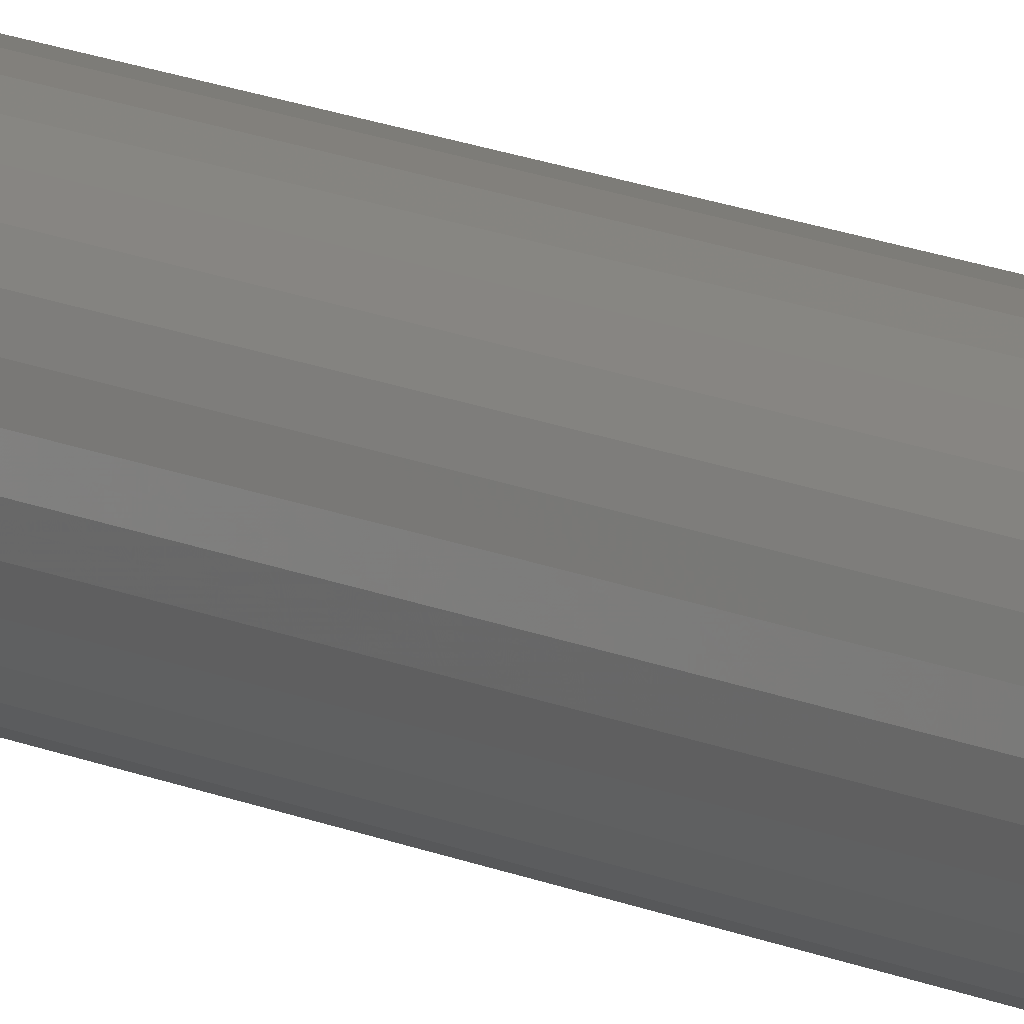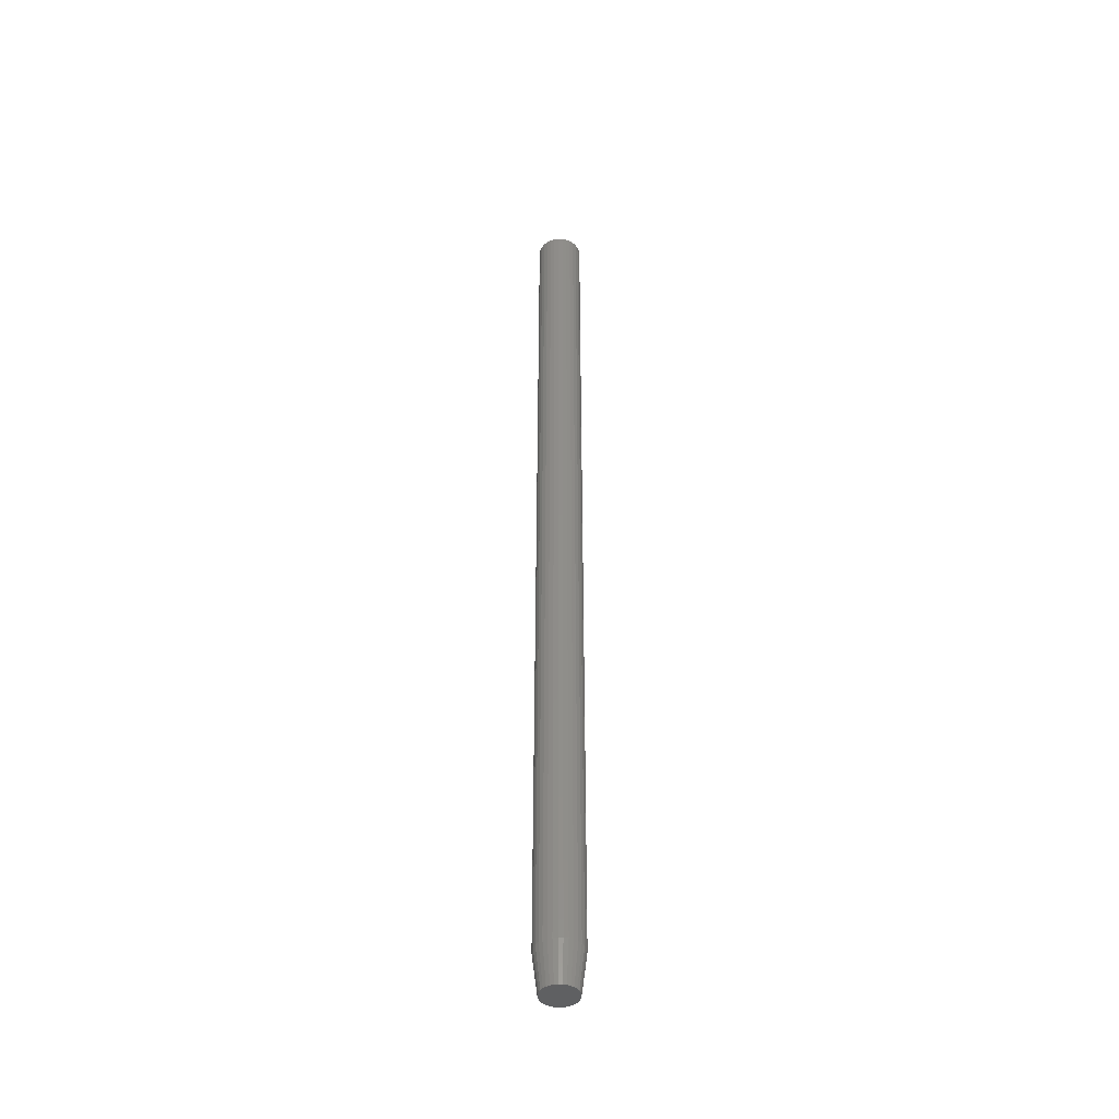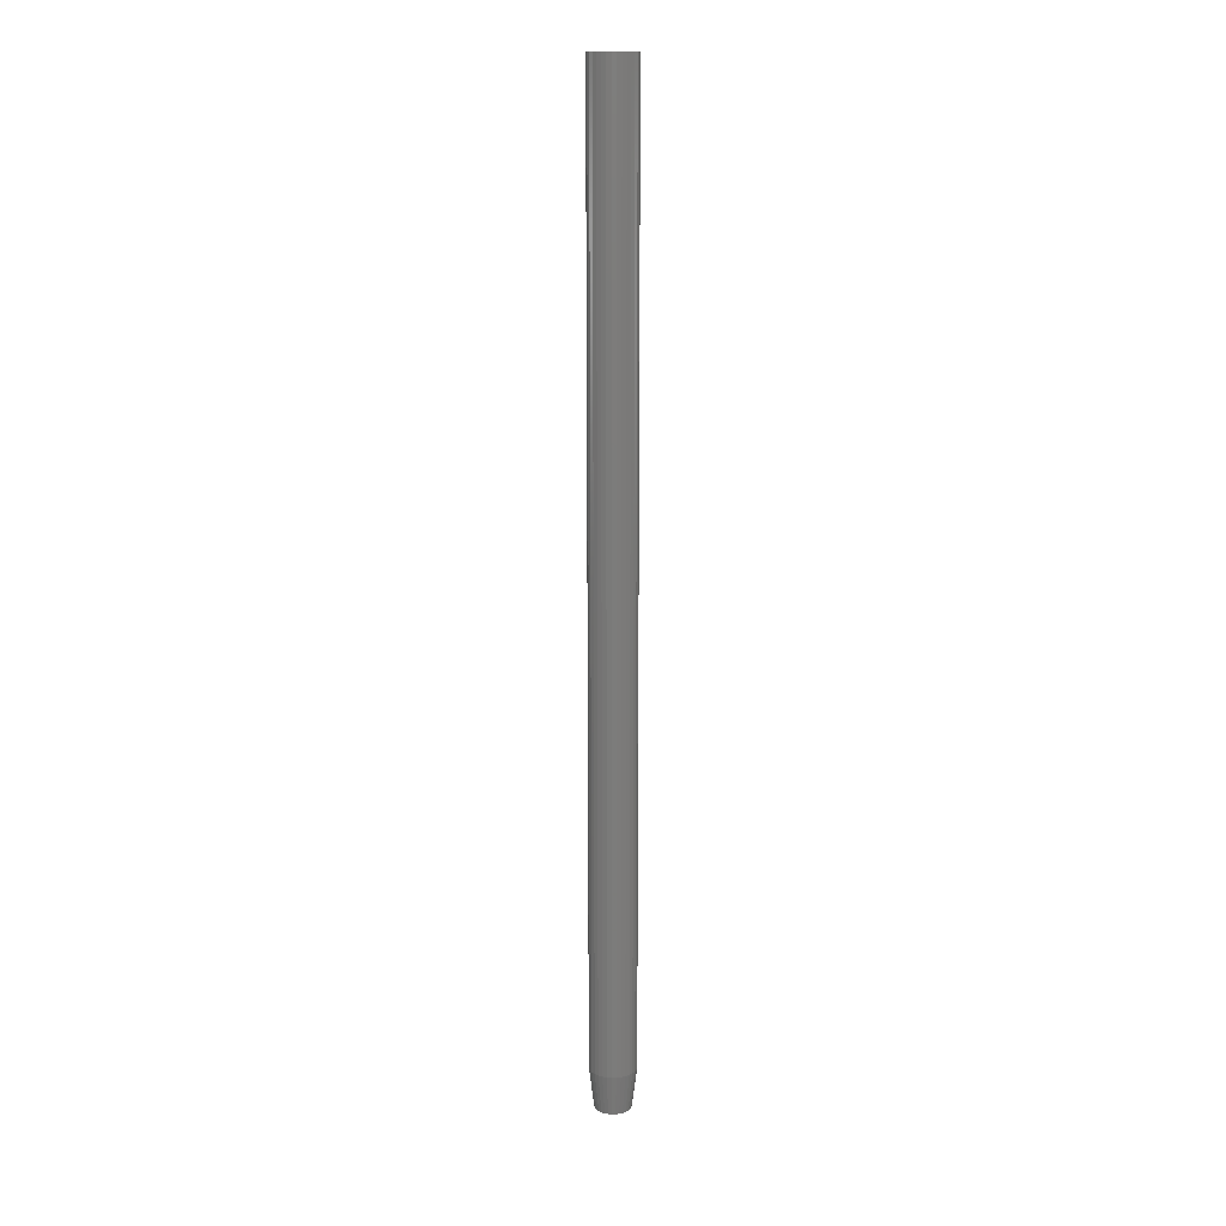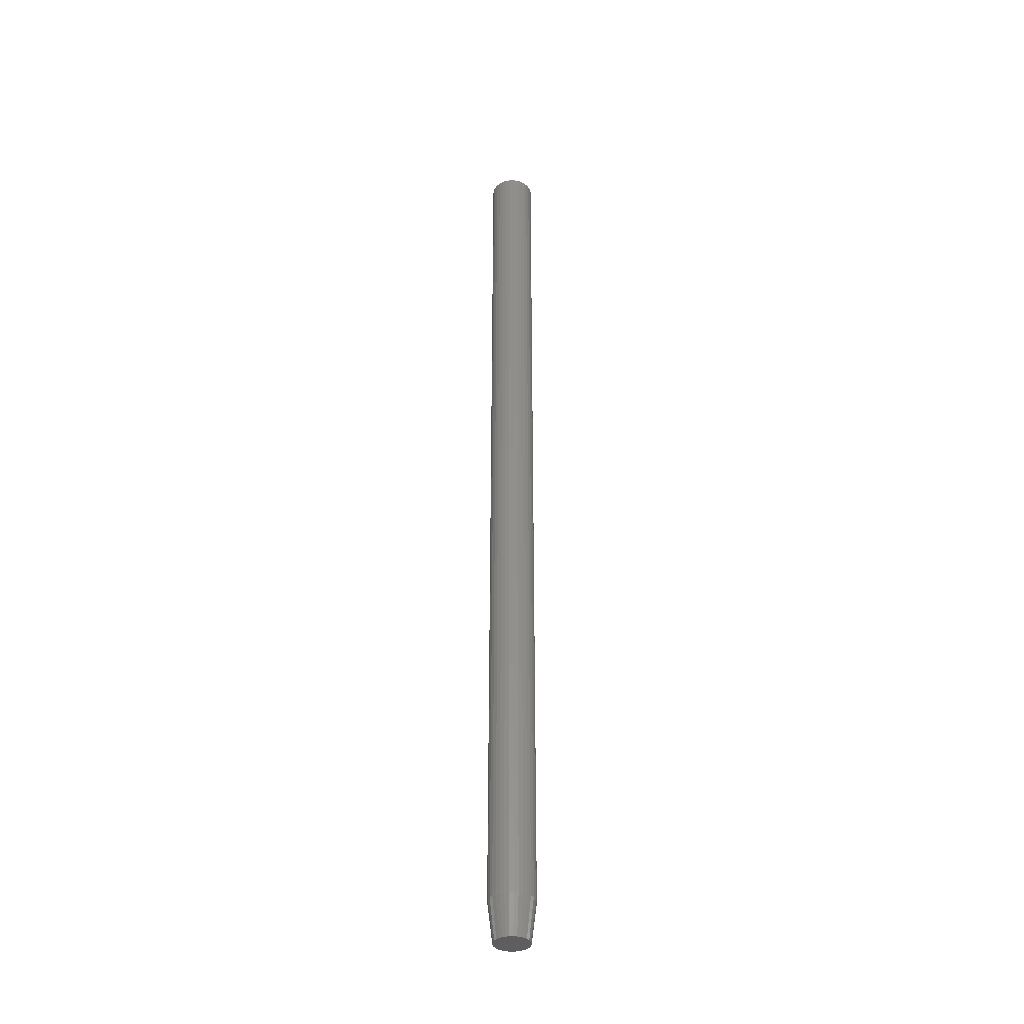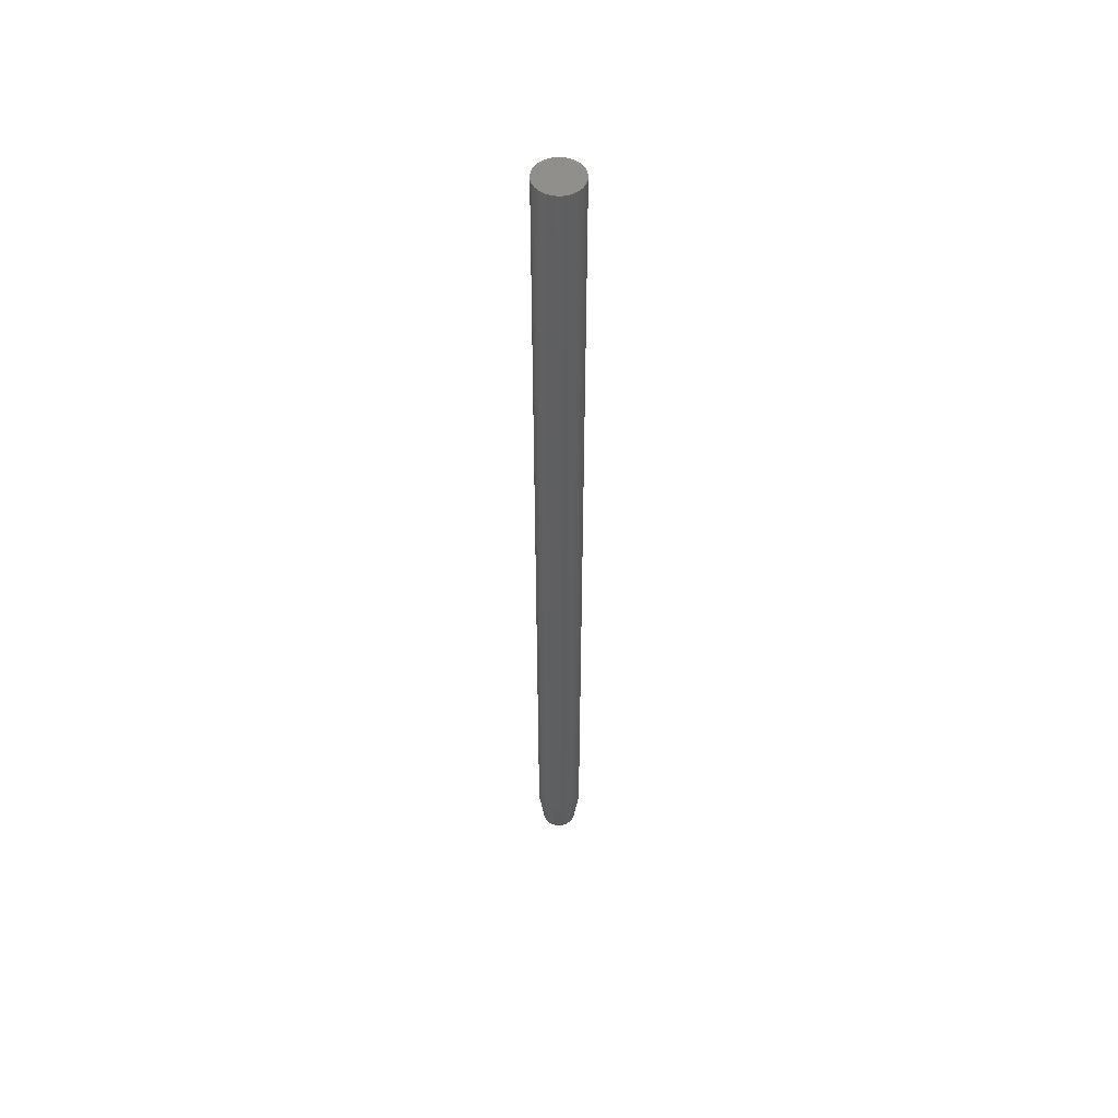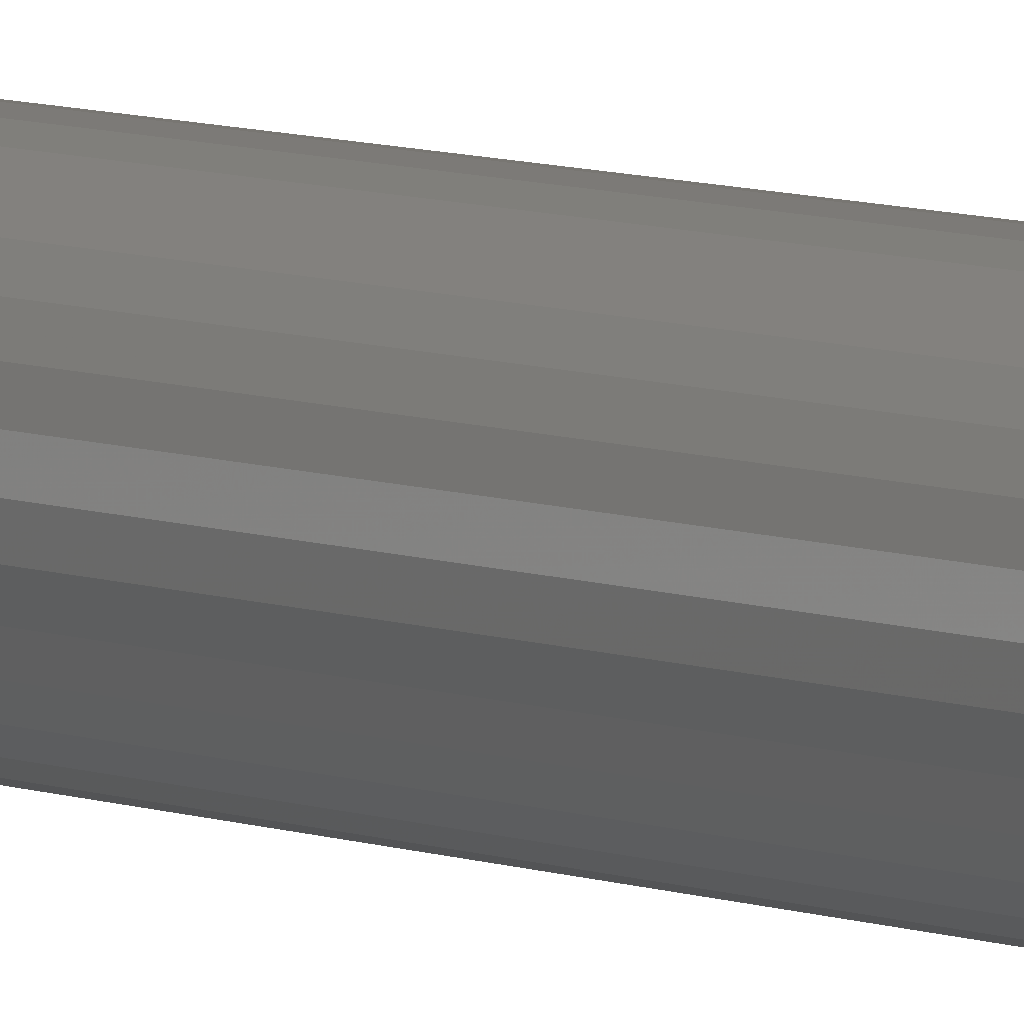
<metadata>
{"format":"stl","ext":"stl","renderer":"f3d","projection":"perspective","resolution":1024,"background":"white","views":[{"elev":11.8,"azim":-39.2,"up":"+Z"},{"elev":-43.6,"azim":48.3,"up":"+Y"},{"elev":14.8,"azim":48.4,"up":"+Y"},{"elev":-36.1,"azim":-71.5,"up":"+Y"},{"elev":52.0,"azim":-166.2,"up":"+Y"},{"elev":5.0,"azim":147.9,"up":"+Z"}]}
</metadata>
<code>
# stl→obj: 96 verts, 188 faces
v 0.004276 -0.75 0.02771
v -0.00113 -0.75 0.02718
v -0.006329 -0.75 0.0256
v 0.009683 -0.75 0.02718
v 0.01488 -0.75 0.0256
v -0.01112 -0.75 0.02304
v 0.01967 -0.75 0.02304
v -0.01532 -0.75 0.0196
v 0.02387 -0.75 0.0196
v -0.01877 -0.75 0.0154
v 0.02732 -0.75 0.0154
v -0.02133 -0.75 0.01061
v 0.02988 -0.75 0.01061
v -0.0229 -0.75 0.005407
v 0.03146 -0.75 0.005407
v 0.03146 -0.75 -0.005407
v -0.02133 -0.75 -0.01061
v 0.02988 -0.75 -0.01061
v -0.01877 -0.75 -0.0154
v 0.02732 -0.75 -0.0154
v -0.01532 -0.75 -0.0196
v 0.02387 -0.75 -0.0196
v -0.01112 -0.75 -0.02304
v 0.01967 -0.75 -0.02304
v -0.006329 -0.75 -0.0256
v 0.01488 -0.75 -0.0256
v -0.00113 -0.75 -0.02718
v 0.004276 -0.75 -0.02771
v 0.009683 -0.75 -0.02718
v 0.03199 -0.75 -2.163e-17
v -0.02344 -0.75 -5.632e-10
v -0.0229 -0.75 -0.005407
v 0.0398 0.75 -4.351e-18
v 0.0398 -0.6875 -1.305e-17
v 0.03912 0.75 -0.006931
v 0.03912 -0.6875 -0.006931
v 0.0371 0.75 -0.0136
v 0.0371 -0.6875 -0.0136
v 0.03382 0.75 -0.01974
v 0.03382 -0.6875 -0.01974
v 0.0294 0.75 -0.02512
v 0.0294 -0.6875 -0.02512
v 0.02401 0.75 -0.02954
v 0.02401 -0.6875 -0.02954
v 0.01787 0.75 -0.03282
v 0.01787 -0.6875 -0.03282
v 0.01121 0.75 -0.03484
v 0.01121 -0.6875 -0.03484
v 0.004276 0.75 -0.03553
v 0.004276 -0.6875 -0.03553
v -0.002655 0.75 -0.03484
v -0.002655 -0.6875 -0.03484
v -0.009319 0.75 -0.03282
v -0.009319 -0.6875 -0.03282
v -0.01546 0.75 -0.02954
v -0.01546 -0.6875 -0.02954
v -0.02084 0.75 -0.02512
v -0.02084 -0.6875 -0.02512
v -0.02526 0.75 -0.01974
v -0.02526 -0.6875 -0.01974
v -0.02855 0.75 -0.0136
v -0.02855 -0.6875 -0.0136
v -0.03057 0.75 -0.006931
v -0.03057 -0.6875 -0.006931
v -0.03125 0.75 4.351e-18
v -0.03125 -0.6875 4.351e-18
v -0.03057 0.75 0.006931
v -0.03057 -0.6875 0.006931
v -0.02855 0.75 0.0136
v -0.02855 -0.6875 0.0136
v -0.02526 0.75 0.01974
v -0.02526 -0.6875 0.01974
v -0.02084 0.75 0.02512
v -0.02084 -0.6875 0.02512
v -0.01546 0.75 0.02954
v -0.01546 -0.6875 0.02954
v -0.009319 0.75 0.03282
v -0.009319 -0.6875 0.03282
v -0.002655 0.75 0.03484
v -0.002655 -0.6875 0.03484
v 0.004276 0.75 0.03553
v 0.004276 -0.6875 0.03553
v 0.01121 0.75 0.03484
v 0.01121 -0.6875 0.03484
v 0.01787 0.75 0.03282
v 0.01787 -0.6875 0.03282
v 0.02401 0.75 0.02954
v 0.02401 -0.6875 0.02954
v 0.0294 0.75 0.02512
v 0.0294 -0.6875 0.02512
v 0.03382 0.75 0.01974
v 0.03382 -0.6875 0.01974
v 0.0371 0.75 0.0136
v 0.0371 -0.6875 0.0136
v 0.03912 0.75 0.006931
v 0.03912 -0.6875 0.006931
f 1 2 3
f 4 1 3
f 4 3 5
f 5 3 6
f 5 6 7
f 7 6 8
f 7 8 9
f 9 8 10
f 9 10 11
f 11 10 12
f 11 12 13
f 13 12 14
f 13 14 15
f 16 17 18
f 18 17 19
f 18 19 20
f 20 19 21
f 20 21 22
f 22 21 23
f 22 23 24
f 24 23 25
f 24 25 26
f 26 25 27
f 26 27 28
f 26 28 29
f 15 14 30
f 30 14 31
f 30 31 16
f 16 31 32
f 16 32 17
f 33 34 35
f 35 34 36
f 35 36 37
f 37 36 38
f 37 38 39
f 39 38 40
f 39 40 41
f 41 40 42
f 41 42 43
f 43 42 44
f 43 44 45
f 45 44 46
f 45 46 47
f 47 46 48
f 47 48 49
f 49 48 50
f 49 50 51
f 51 50 52
f 51 52 53
f 53 52 54
f 53 54 55
f 55 54 56
f 55 56 57
f 57 56 58
f 57 58 59
f 59 58 60
f 59 60 61
f 61 60 62
f 61 62 63
f 63 62 64
f 63 64 65
f 65 64 66
f 65 66 67
f 67 66 68
f 67 68 69
f 69 68 70
f 69 70 71
f 71 70 72
f 71 72 73
f 73 72 74
f 73 74 75
f 75 74 76
f 75 76 77
f 77 76 78
f 77 78 79
f 79 78 80
f 79 80 81
f 81 80 82
f 81 82 83
f 83 82 84
f 83 84 85
f 85 84 86
f 85 86 87
f 87 86 88
f 87 88 89
f 89 88 90
f 89 90 91
f 91 90 92
f 91 92 93
f 93 92 94
f 93 94 95
f 95 94 96
f 95 96 33
f 33 96 34
f 82 4 84
f 84 4 5
f 84 5 86
f 86 5 7
f 86 7 88
f 88 7 9
f 88 9 90
f 90 9 11
f 90 11 92
f 92 11 13
f 92 13 94
f 94 13 15
f 94 15 96
f 96 15 30
f 96 30 34
f 4 82 1
f 1 82 80
f 1 80 2
f 2 80 78
f 2 78 3
f 3 78 76
f 3 76 6
f 6 76 74
f 6 74 8
f 8 74 72
f 8 72 10
f 10 72 70
f 10 70 12
f 12 70 68
f 12 68 14
f 14 68 66
f 14 66 31
f 50 27 52
f 52 27 25
f 52 25 54
f 54 25 23
f 54 23 56
f 56 23 21
f 56 21 58
f 58 21 19
f 58 19 60
f 60 19 17
f 60 17 62
f 62 17 32
f 62 32 64
f 64 32 31
f 64 31 66
f 27 50 28
f 28 50 48
f 28 48 29
f 29 48 46
f 29 46 26
f 26 46 44
f 26 44 24
f 24 44 42
f 24 42 22
f 22 42 40
f 22 40 20
f 20 40 38
f 20 38 18
f 18 38 36
f 18 36 16
f 16 36 34
f 16 34 30
f 77 79 81
f 77 81 83
f 85 77 83
f 75 77 85
f 87 75 85
f 73 75 87
f 89 73 87
f 71 73 89
f 91 71 89
f 69 71 91
f 93 69 91
f 67 69 93
f 95 67 93
f 37 61 35
f 59 61 37
f 39 59 37
f 57 59 39
f 41 57 39
f 55 57 41
f 43 55 41
f 53 55 43
f 45 53 43
f 51 53 45
f 49 51 45
f 47 49 45
f 61 63 35
f 35 63 65
f 35 65 33
f 33 65 67
f 33 67 95

</code>
